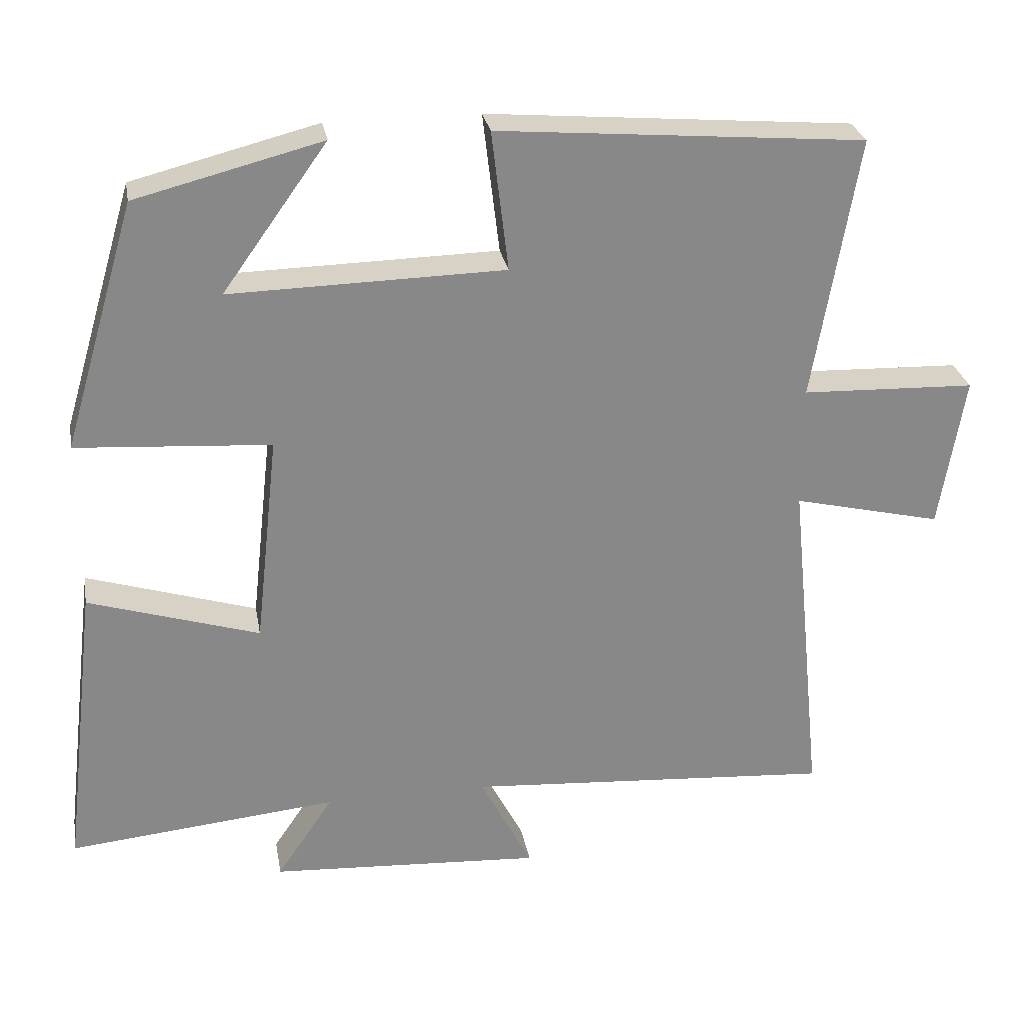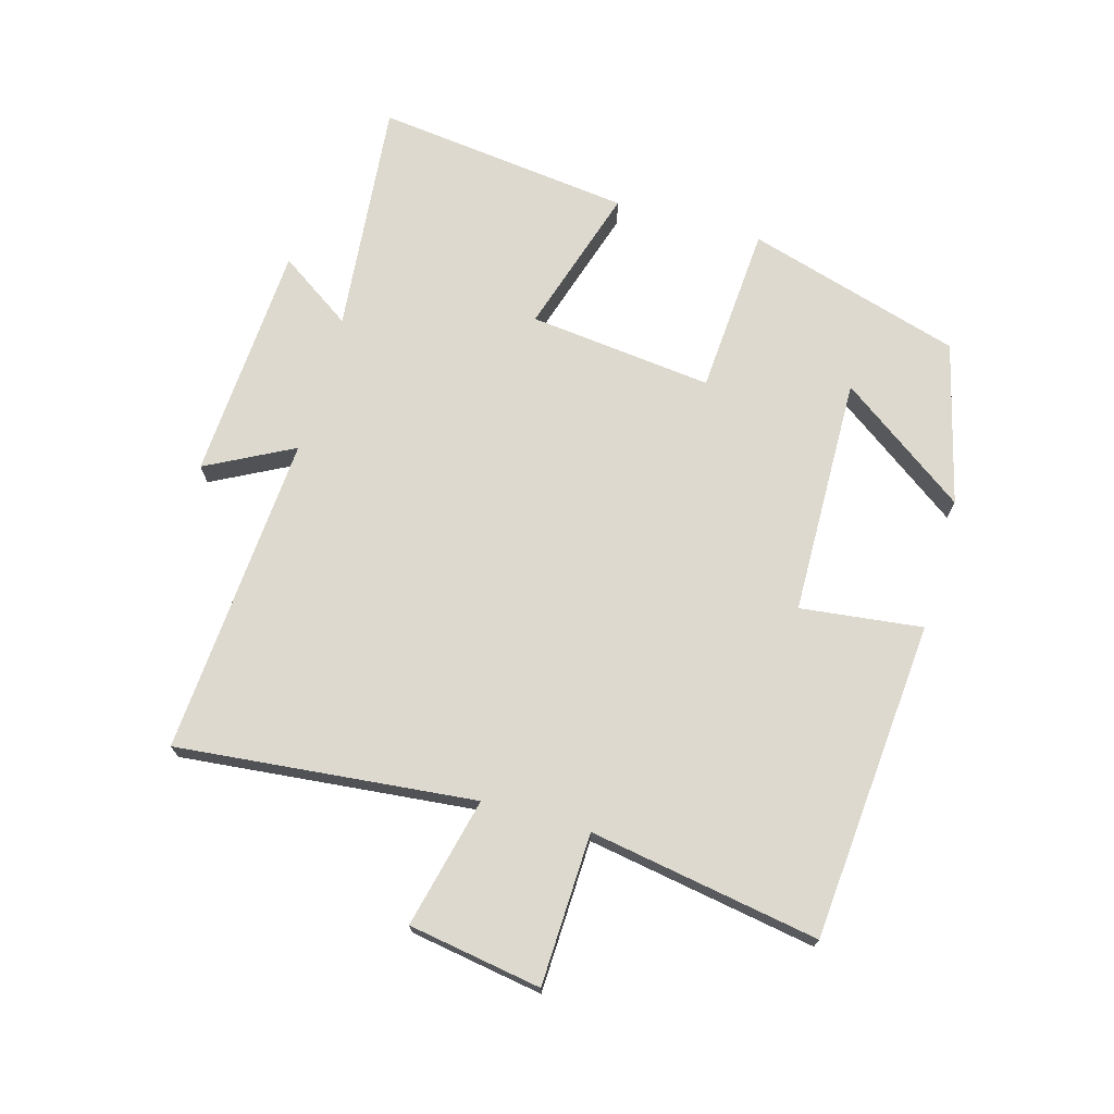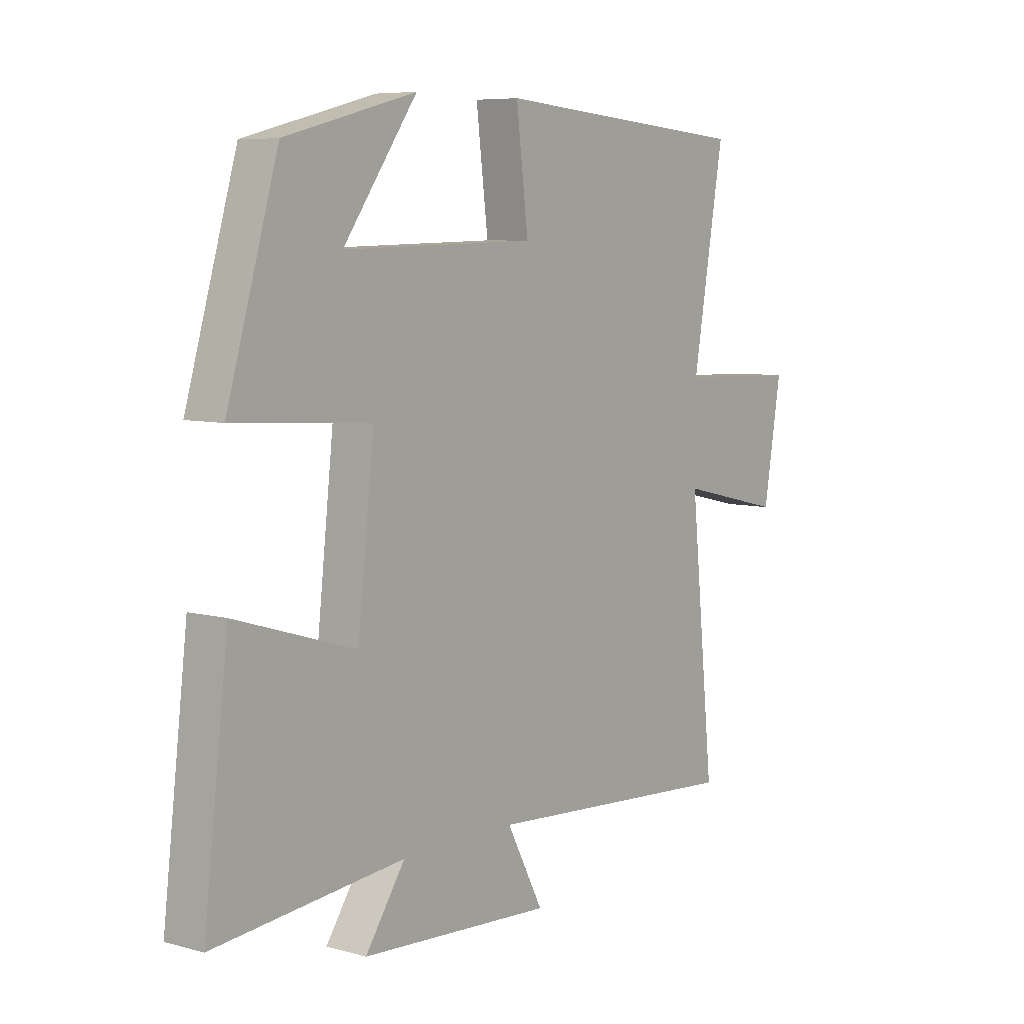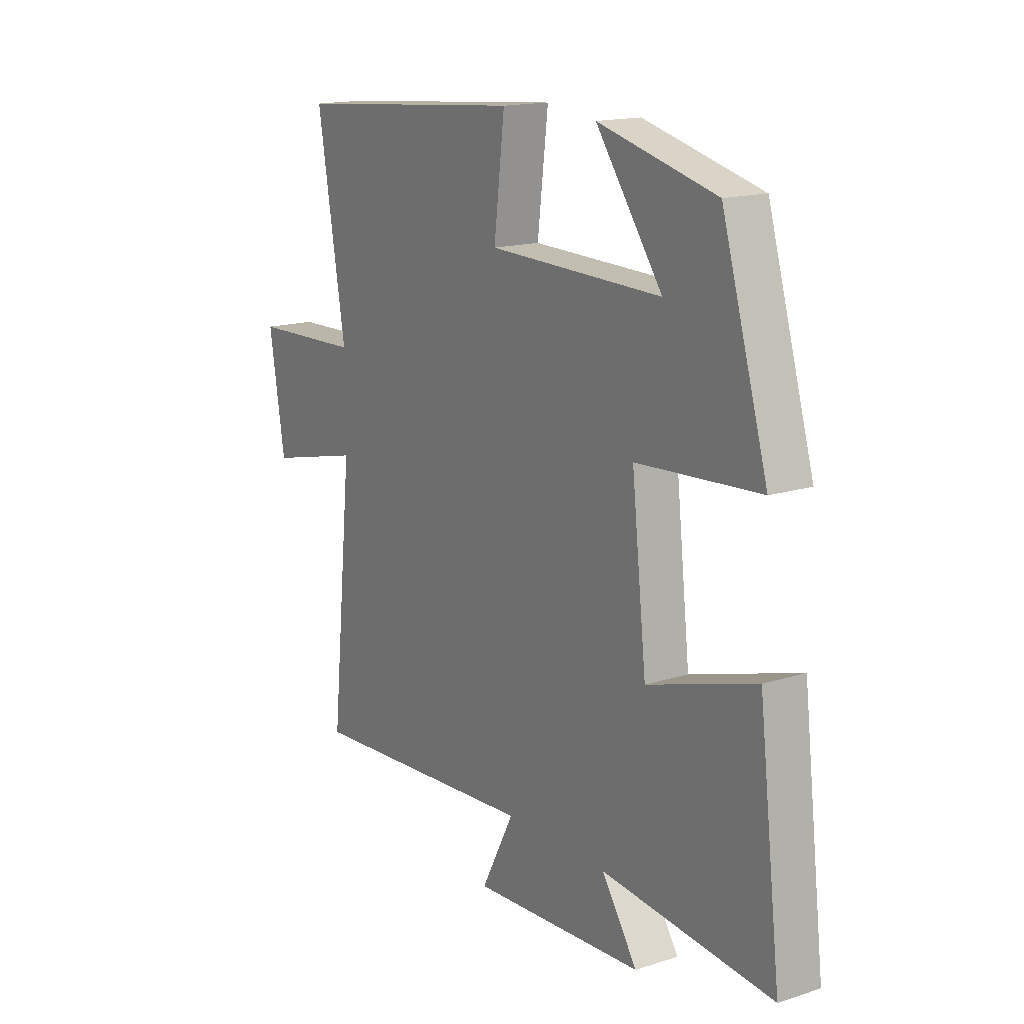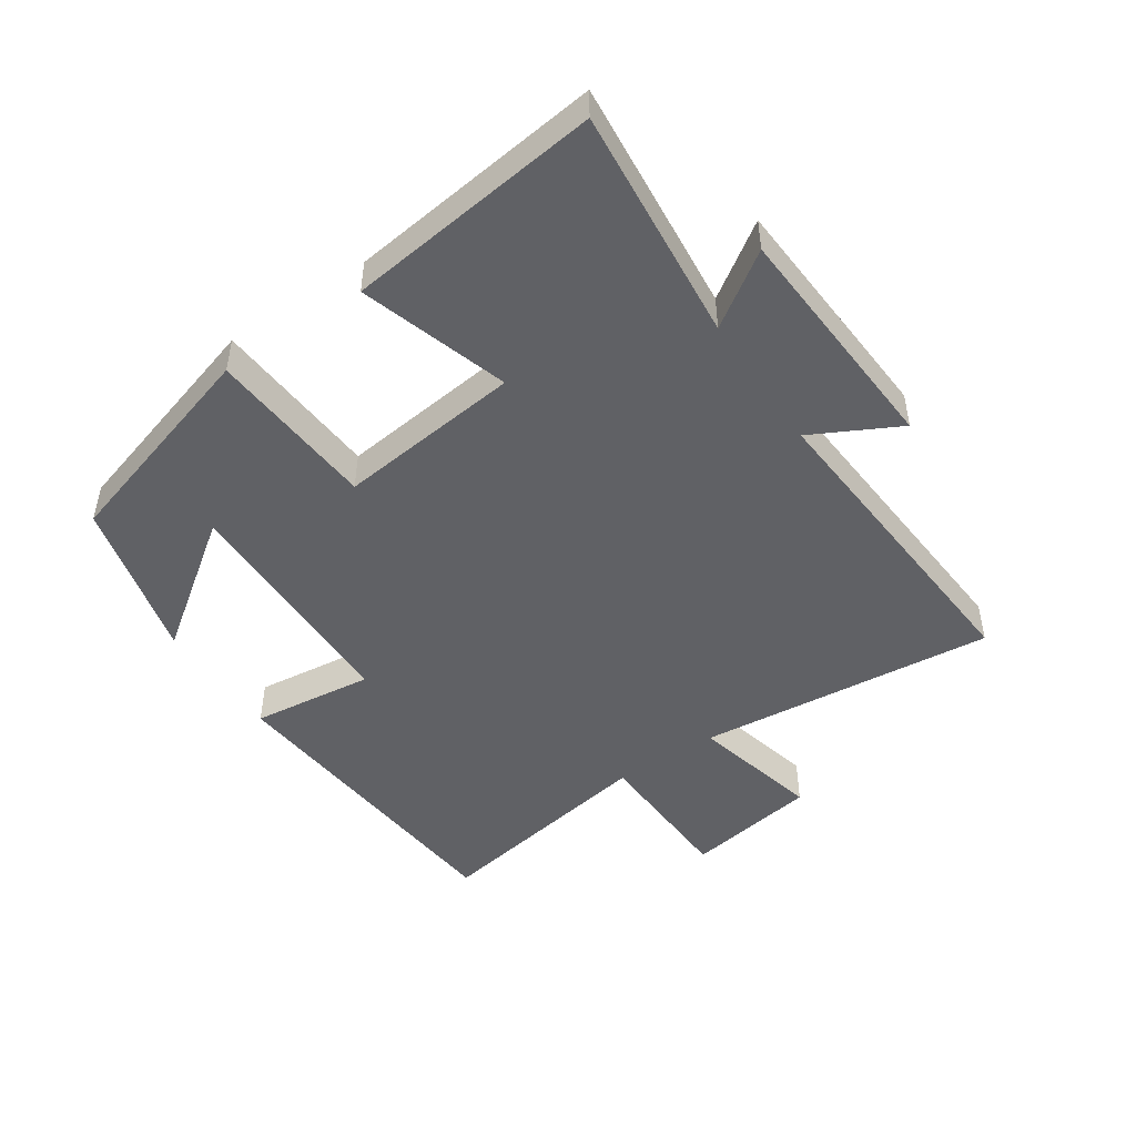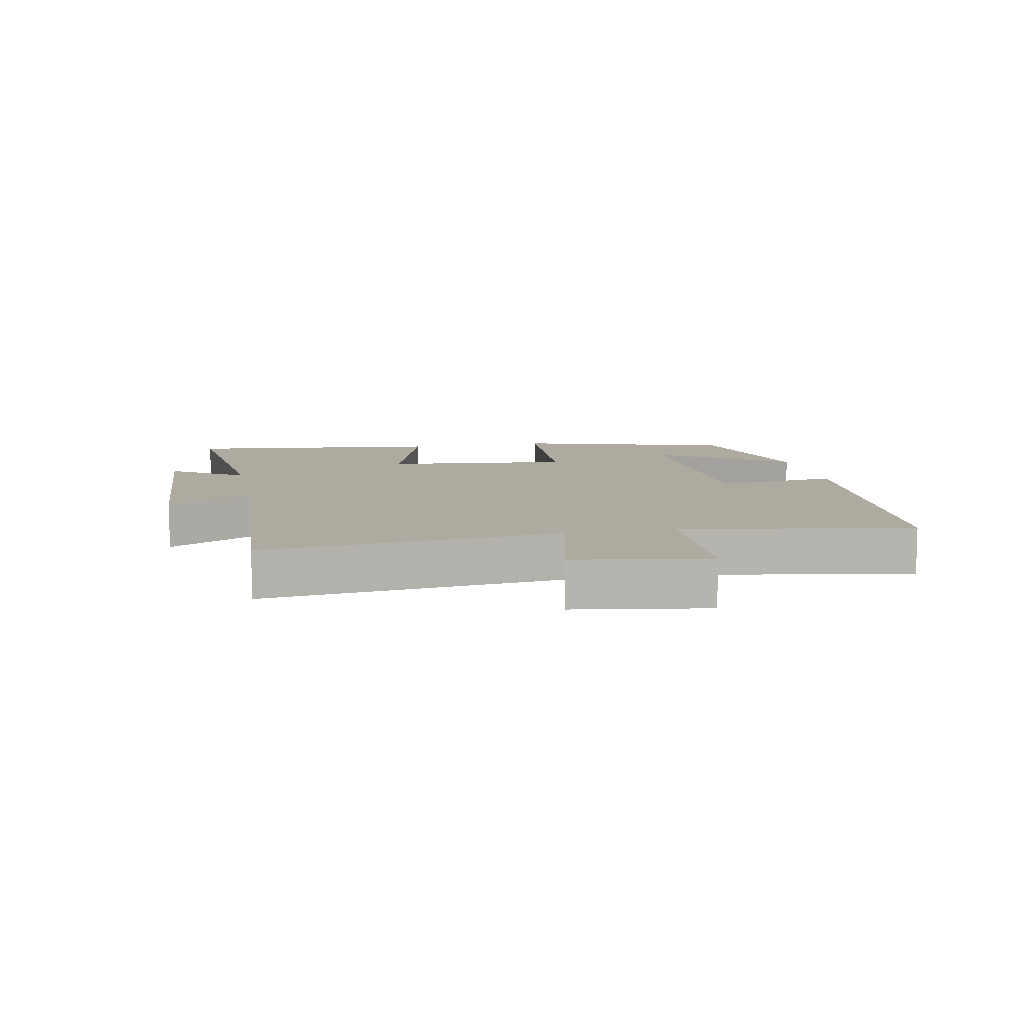
<metadata>
{"format":"obj","ext":"obj","renderer":"f3d","projection":"perspective","resolution":1024,"background":"white","views":[{"elev":27.6,"azim":170.0,"up":"+Z"},{"elev":71.7,"azim":-74.1,"up":"+Y"},{"elev":7.1,"azim":128.2,"up":"+Z"},{"elev":15.9,"azim":56.5,"up":"+Z"},{"elev":-48.0,"azim":124.1,"up":"+Y"},{"elev":9.5,"azim":-101.5,"up":"+Y"}]}
</metadata>
<code>
v 0.548 0.07 -0.536
v 0.18 0.07 -0.5
v 0.257 0.07 -0.614
v -0.115 0.07 -0.636
v -0.044 0.07 -0.5
v -0.547 0.07 -0.535
v -0.5 0.07 -0.069
v -0.703 0.07 -0.117
v -0.737 0.07 0.091
v -0.5 0.07 0.099
v -0.561 0.07 0.458
v -0.061 0.07 0.5
v -0.084 0.07 0.309
v 0.29 0.07 0.301
v 0.147 0.07 0.5
v 0.401 0.07 0.435
v 0.5 0.07 0.099
v 0.235 0.07 0.081
v 0.267 0.07 -0.207
v 0.5 0.07 -0.135
v 0.548 0 -0.536
v 0.18 0 -0.5
v 0.257 0 -0.614
v -0.115 0 -0.636
v -0.044 0 -0.5
v -0.547 0 -0.535
v -0.5 0 -0.069
v -0.703 0 -0.117
v -0.737 0 0.091
v -0.5 0 0.099
v -0.561 0 0.458
v -0.061 0 0.5
v -0.084 0 0.309
v 0.29 0 0.301
v 0.147 0 0.5
v 0.401 0 0.435
v 0.5 0 0.099
v 0.235 0 0.081
v 0.267 0 -0.207
v 0.5 0 -0.135
f 19 20 1 2
f 18 19 2
f 16 17 18
f 14 15 16
f 14 16 18
f 13 14 18
f 10 11 12 13
f 10 13 18 2
f 7 8 9 10
f 5 6 7
f 10 2 3
f 7 10 3
f 5 7 3
f 3 4 5
f 22 21 40 39
f 22 39 38
f 38 37 36
f 36 35 34
f 38 36 34
f 38 34 33
f 33 32 31 30
f 22 38 33 30
f 30 29 28 27
f 27 26 25
f 23 22 30
f 23 30 27
f 23 27 25
f 25 24 23
f 1 21 22 2
f 2 22 23 3
f 3 23 24 4
f 4 24 25 5
f 5 25 26 6
f 6 26 27 7
f 7 27 28 8
f 8 28 29 9
f 9 29 30 10
f 10 30 31 11
f 11 31 32 12
f 12 32 33 13
f 13 33 34 14
f 14 34 35 15
f 15 35 36 16
f 16 36 37 17
f 17 37 38 18
f 18 38 39 19
f 19 39 40 20
f 20 40 21 1

</code>
